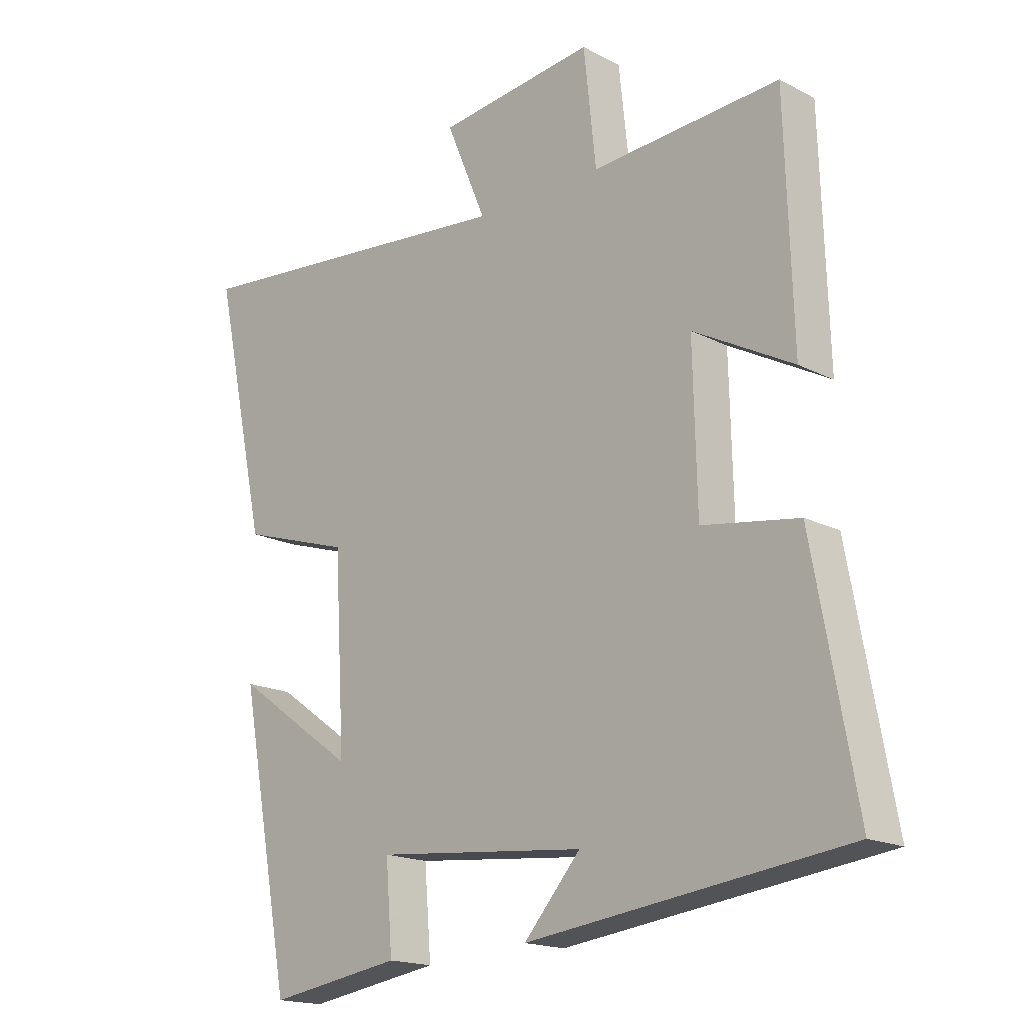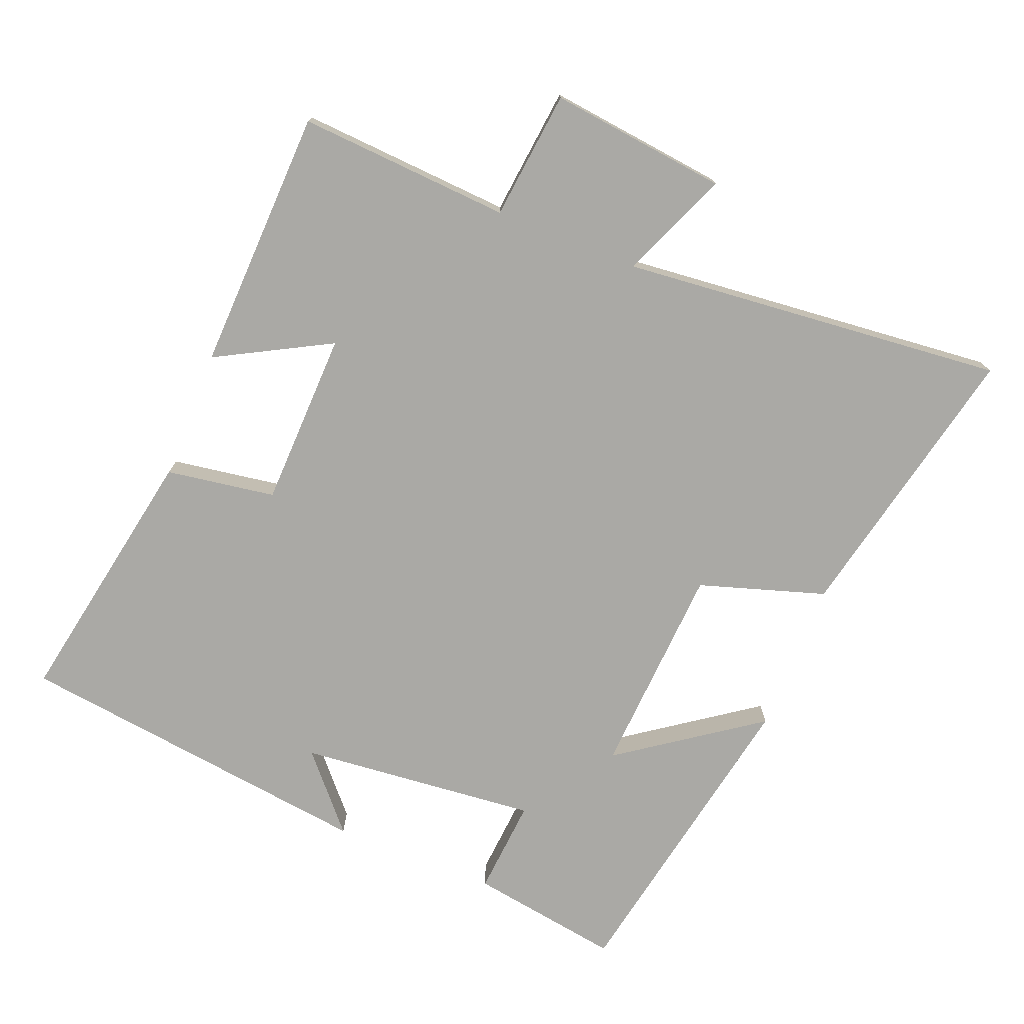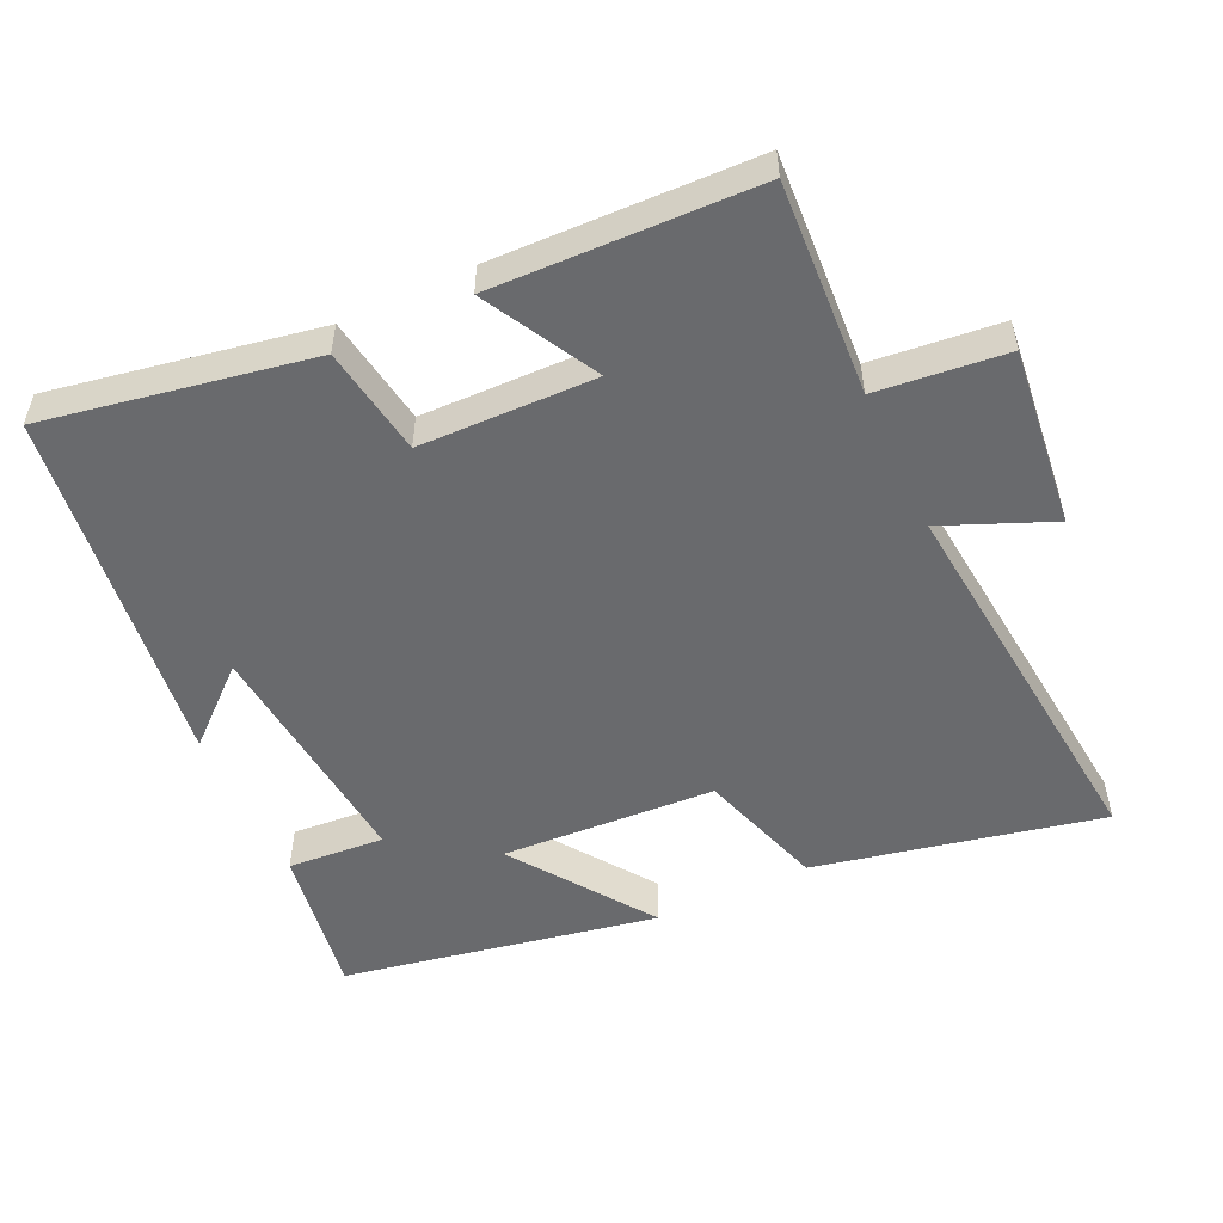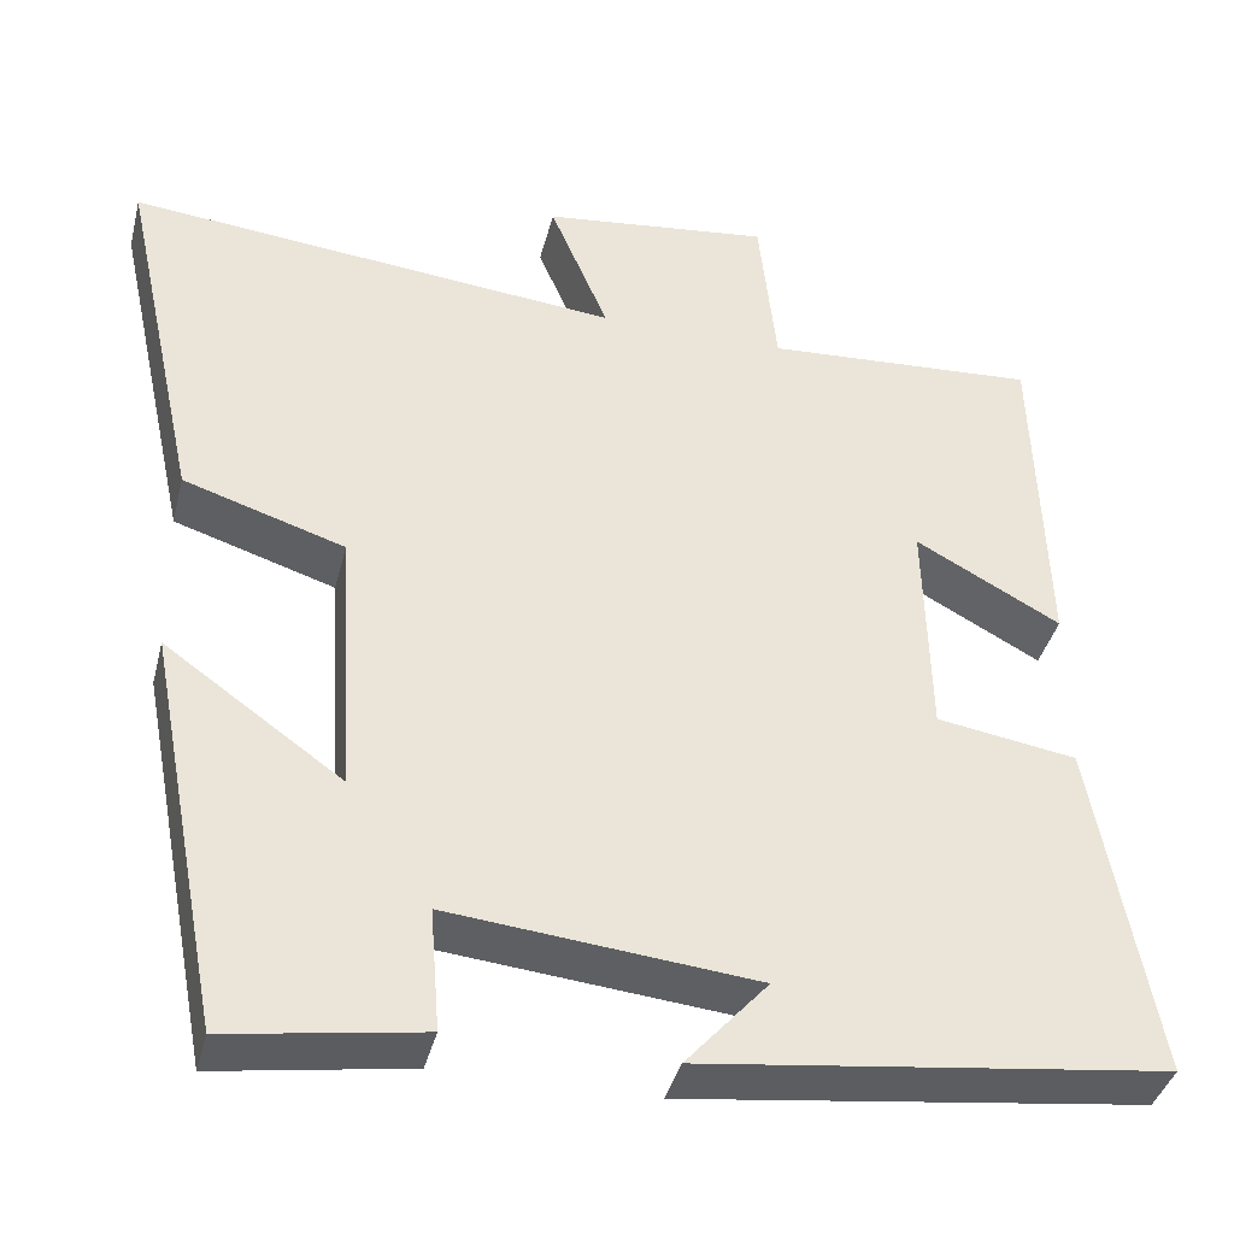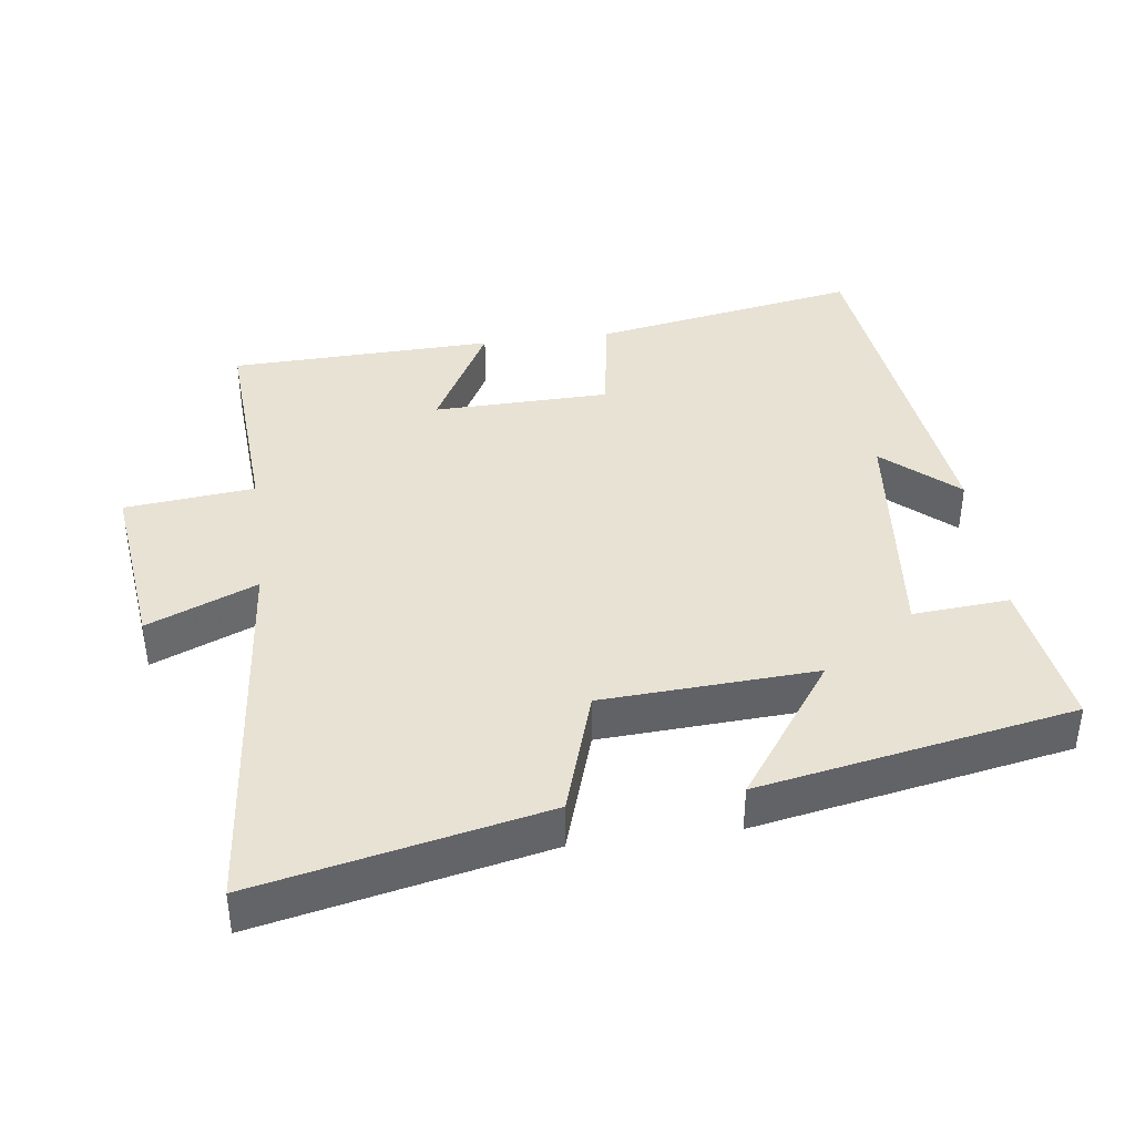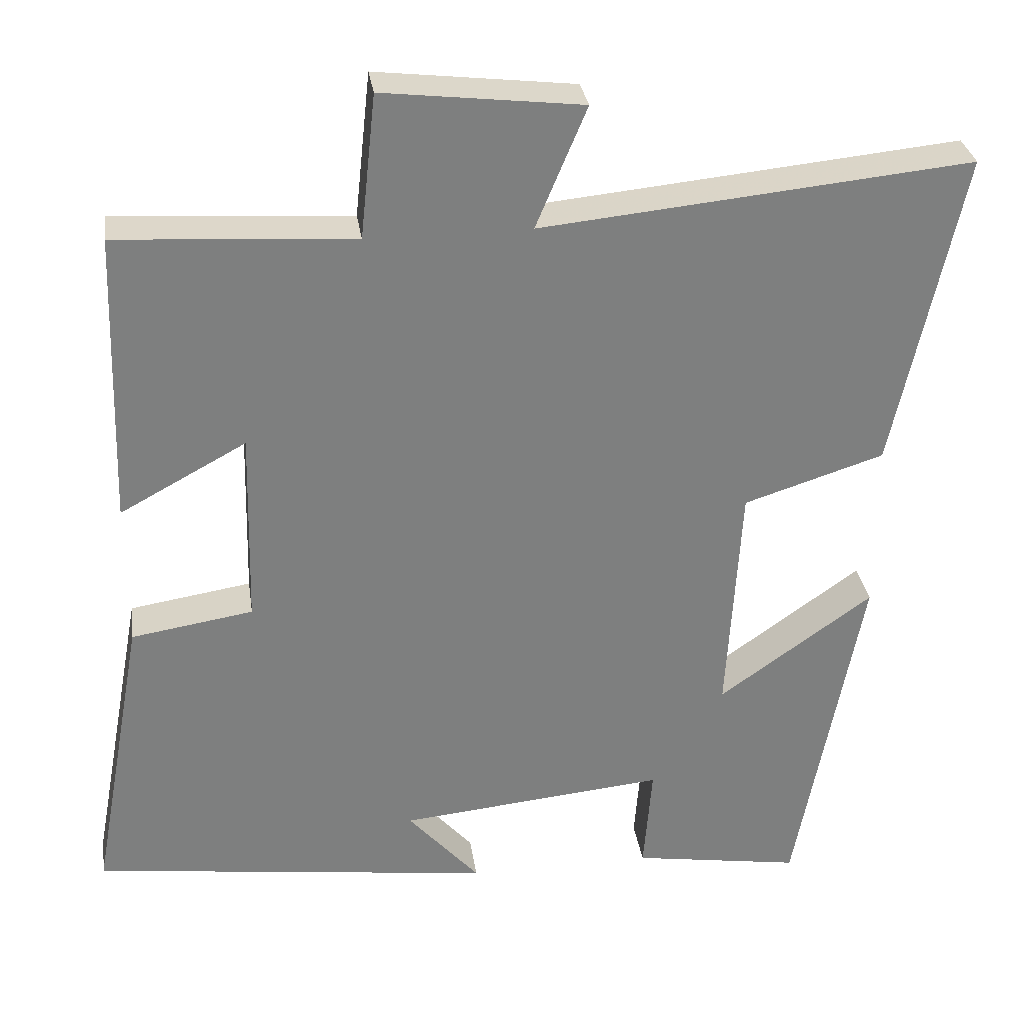
<metadata>
{"format":"obj","ext":"obj","renderer":"f3d","projection":"perspective","resolution":1024,"background":"white","views":[{"elev":-17.5,"azim":-135.5,"up":"+Z"},{"elev":-75.4,"azim":-21.9,"up":"+Y"},{"elev":-53.0,"azim":-64.9,"up":"+Y"},{"elev":-39.2,"azim":166.1,"up":"+Z"},{"elev":40.0,"azim":82.6,"up":"+Y"},{"elev":30.8,"azim":-8.2,"up":"+Z"}]}
</metadata>
<code>
v -0.57 0.07 -0.435
v -0.5 0.07 -0.051
v -0.342 0.07 -0.026
v -0.336 0.07 0.228
v -0.5 0.07 0.139
v -0.488 0.07 0.519
v -0.18 0.07 0.5
v -0.16 0.07 0.687
v 0.098 0.07 0.657
v 0.032 0.07 0.5
v 0.589 0.07 0.555
v 0.5 0.07 0.143
v 0.318 0.07 0.085
v 0.3 0.07 -0.223
v 0.5 0.07 -0.081
v 0.414 0.07 -0.534
v 0.195 0.07 -0.5
v 0.206 0.07 -0.361
v -0.14 0.07 -0.395
v -0.047 0.07 -0.5
v -0.57 0 -0.435
v -0.5 0 -0.051
v -0.342 0 -0.026
v -0.336 0 0.228
v -0.5 0 0.139
v -0.488 0 0.519
v -0.18 0 0.5
v -0.16 0 0.687
v 0.098 0 0.657
v 0.032 0 0.5
v 0.589 0 0.555
v 0.5 0 0.143
v 0.318 0 0.085
v 0.3 0 -0.223
v 0.5 0 -0.081
v 0.414 0 -0.534
v 0.195 0 -0.5
v 0.206 0 -0.361
v -0.14 0 -0.395
v -0.047 0 -0.5
f 19 20 1 2
f 18 19 2 3
f 15 16 17 18
f 14 15 18
f 13 14 18 3
f 10 11 12 13
f 10 13 3 4
f 7 8 9 10
f 7 10 4 5
f 5 6 7
f 22 21 40 39
f 23 22 39 38
f 38 37 36 35
f 38 35 34
f 23 38 34 33
f 33 32 31 30
f 24 23 33 30
f 30 29 28 27
f 25 24 30 27
f 27 26 25
f 1 21 22 2
f 2 22 23 3
f 3 23 24 4
f 4 24 25 5
f 5 25 26 6
f 6 26 27 7
f 7 27 28 8
f 8 28 29 9
f 9 29 30 10
f 10 30 31 11
f 11 31 32 12
f 12 32 33 13
f 13 33 34 14
f 14 34 35 15
f 15 35 36 16
f 16 36 37 17
f 17 37 38 18
f 18 38 39 19
f 19 39 40 20
f 20 40 21 1

</code>
